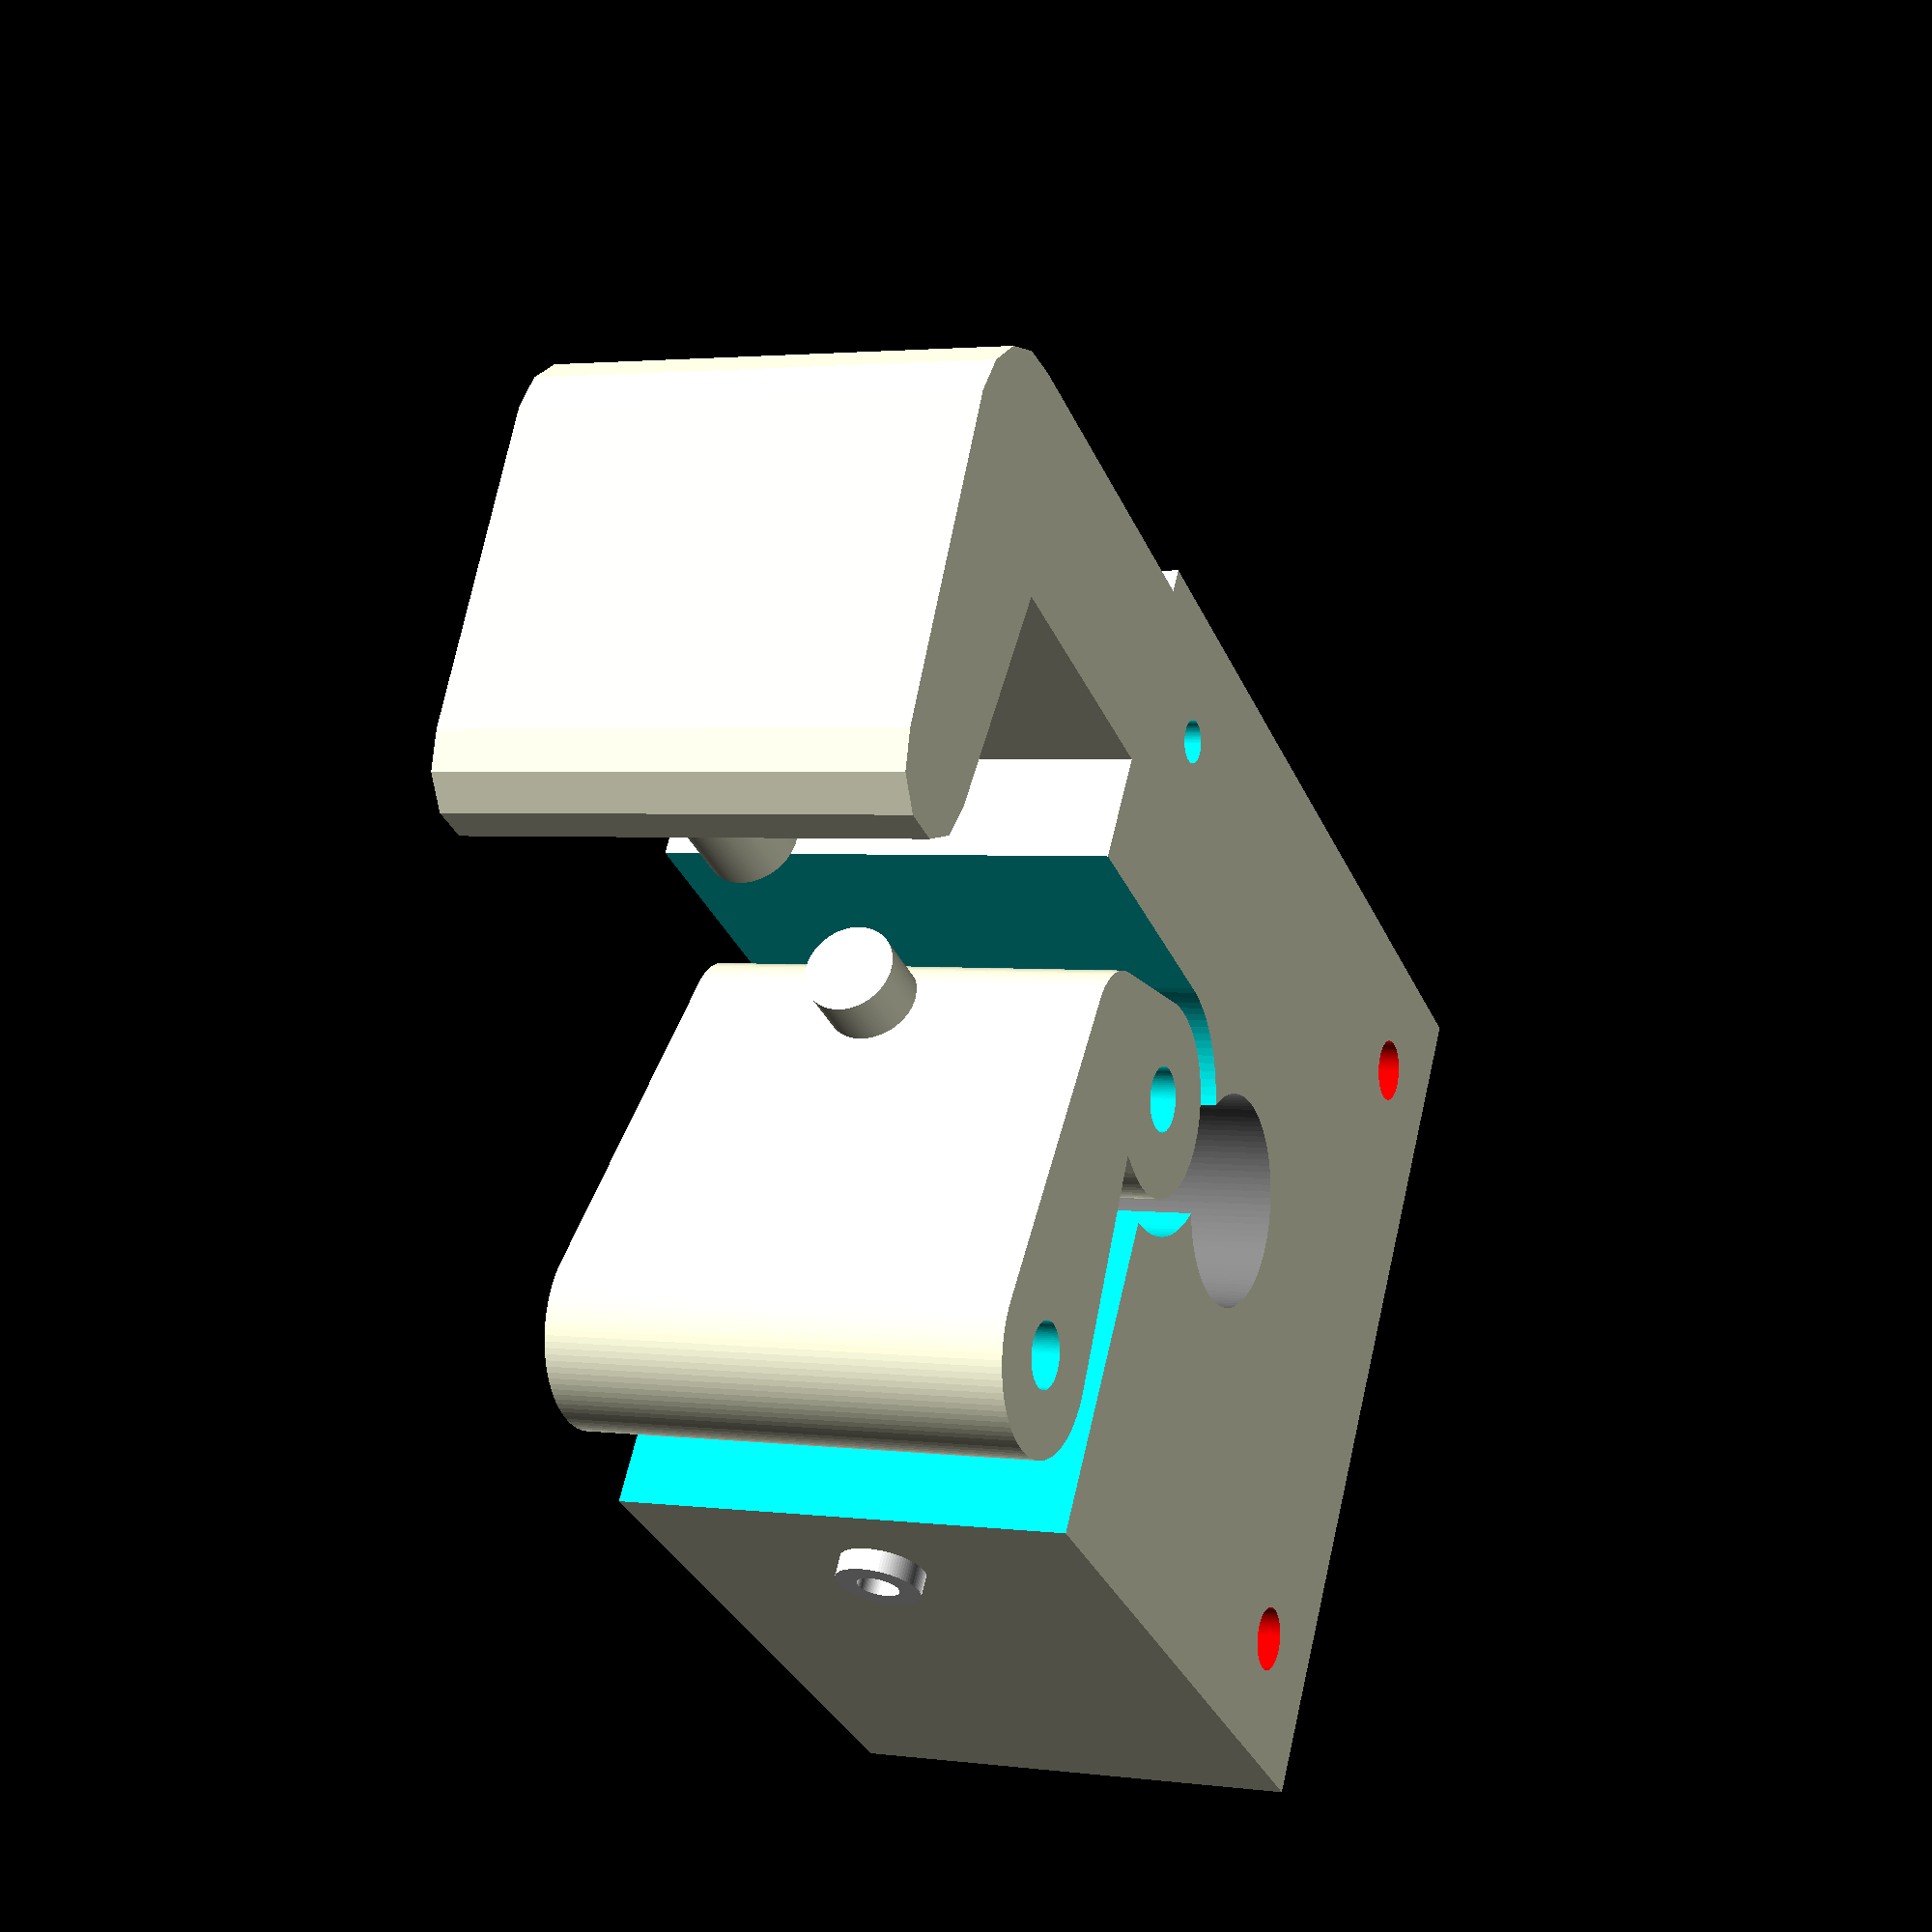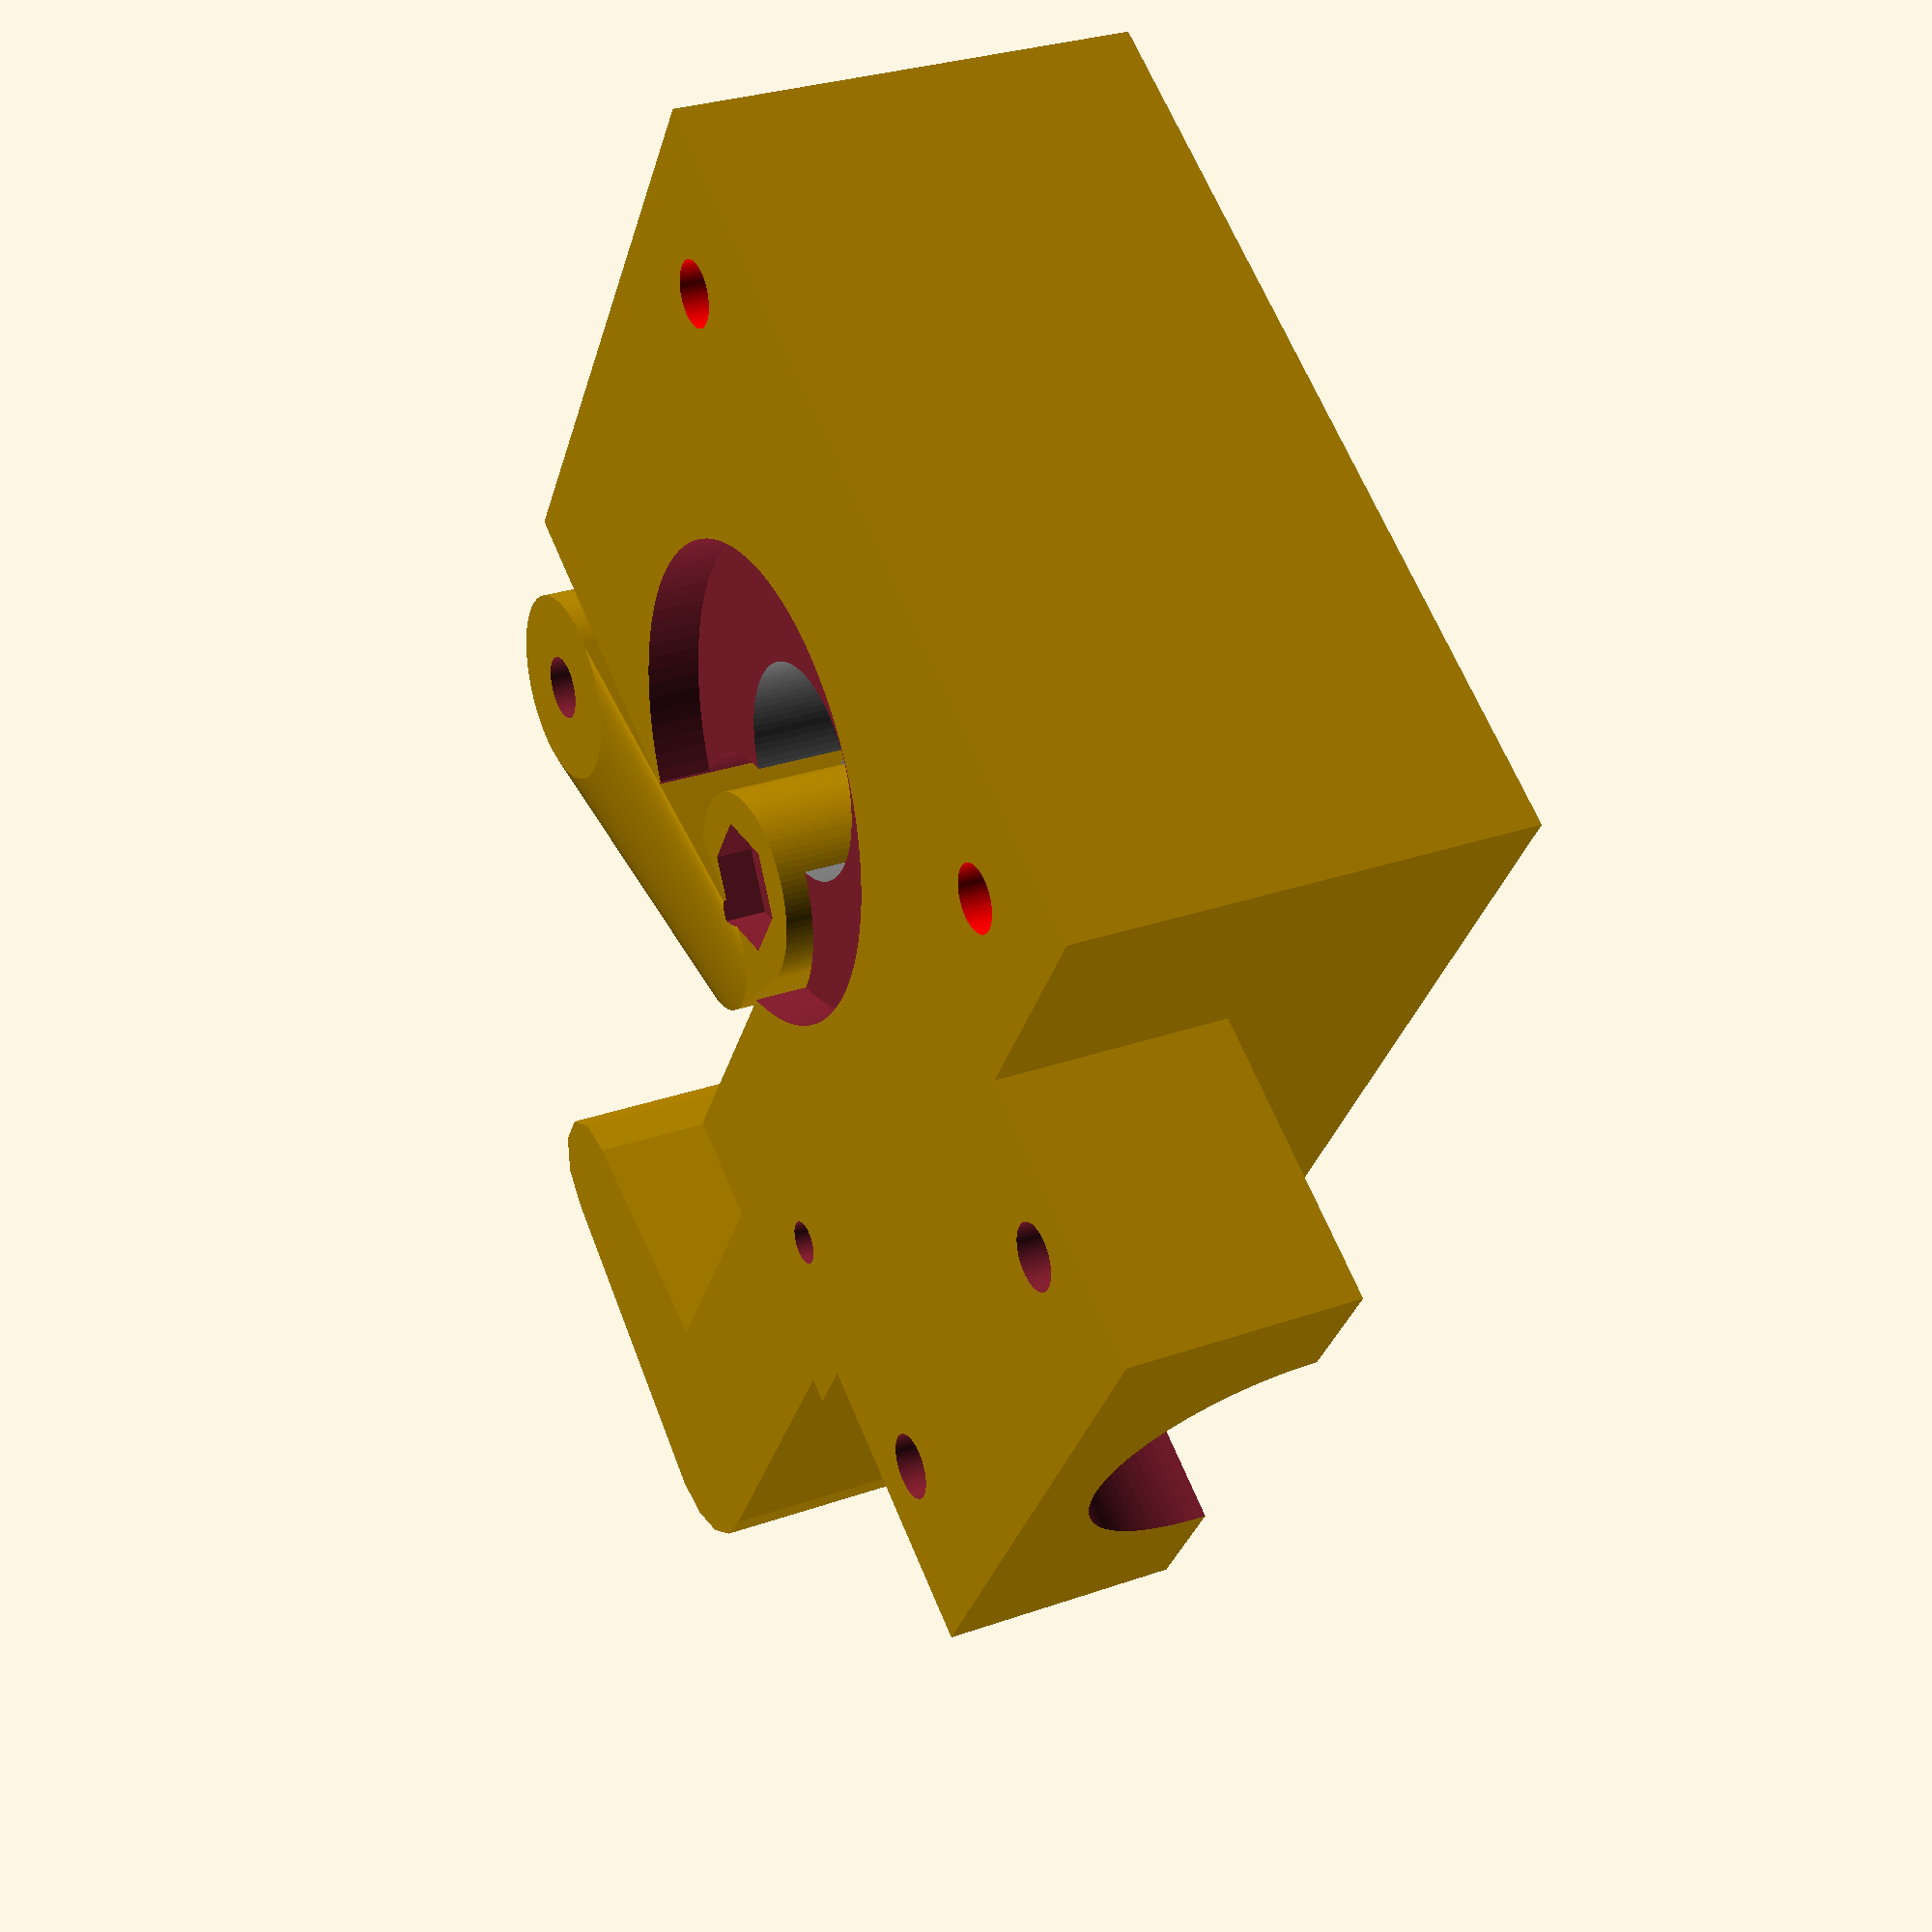
<openscad>
//
//--- Variables de Configuracion ---
//

//Filamento
diametroFilamento = 1.75;
ptfe = "si";

//Hotend
diametroHotend = 16;
endiduraHotend = 12;
longitudPreEndiduraHotend = 5.25;
longitudEndiduraHotend = 4.5;

//Soporte
altoSoporte = 68;
anchoSoporte = 55;

//Motor
largoMotor = 42.2;
profundoMotor = 40;
largoTornillo = 20;
separacionTornillos = 31;
diametroTaladroMotor = 3;

//Drive Gear
diametroDriveGear = 8;
diametroOrificioDG = 5;
altoDriveGear = 13.2;

//Rodamiento
//diametroRodamiento = 9;    ejeRodamiento = 3;  grosorRodamiento = 3;   //603
diametroRodamiento = 10;    ejeRodamiento = 3;  grosorRodamiento = 4;   //623
//diametroRodamiento = 13;    ejeRodamiento = 4;  grosorRodamiento = 5;   //624
//diametroRodamiento = 16;    ejeRodamiento = 5;  grosorRodamiento = 5;   //625

//Muelle Tensor
largoMaxMuelle = 16.5;
largoMinMuelle = 8.5;
idMuelle = 4.7;
odMuelle = 6.7;


//General
definicion = 100;
redondeo = 3;
margen = 2;
grosor=diametroHotend+6;


// ---

//posicionRodamiento=[(diametroDriveGear/2)+(diametroRodamiento/2)+(diametroFilamento/2), 0,0];
//posicionEjeTensor=[separacionTornillos/2,separacionTornillos/2, 0];

// ---

*taladros_motor();
*filamento();

*translate([0,0,(altoDriveGear/2)-1.7]) {
    rotate([0,180,0]) {
        drive_gear();
    }
}

*translate([0,0,-(profundoMotor/2)-(grosor/2)]) {
    rotate([0,90,0]) {
        nema_17();
    }
}

cuerpo_extrusor();

*sujecion_hotend();


translate([(diametroDriveGear/2)+(diametroRodamiento/2)+(diametroFilamento/2),0,0]) {
    rodamiento();
}

brazo_tensor();

*translate([(largoMaxMuelle/2)+(  (largoMotor/2)-(largoMotor-separacionTornillos)/2  )/2, largoMotor, 0]) {
    muelle_tensor();
}

//--- Modulos ---


//
//Tensor Muelle
module tensor_muelle() {
    
    *cube([[0,0,0]], center =true);


    
    union() {
        union() {
            hull() {
                translate([(separacionTornillos/2)+(diametroTaladroMotor*2)+(largoMaxMuelle),0,0]) {
                    cylinder(d=diametroTaladroMotor*2, h=grosor, center=true);
                }
                translate([(separacionTornillos/2)+(diametroTaladroMotor*2)+(largoMaxMuelle),-(separacionTornillos/2),0]) {
                    cylinder(d=diametroTaladroMotor*3, h=grosor, center=true);
                }
            }
            
            translate([(separacionTornillos/2)+(diametroTaladroMotor)+(largoMaxMuelle) , 0, 0]) {
                rotate([0,90,0]) {
                    cylinder(d=idMuelle-0.5, h=(largoMinMuelle/3)*2, center=true, $fn=definicion);
                }
            }
        }
        
        difference() {
        
            hull() {
                translate([(separacionTornillos/2)+(diametroTaladroMotor*2)+(largoMaxMuelle),-(separacionTornillos/2),0]) {
                    cylinder(d=diametroTaladroMotor*3, h=grosor, center=true);
                }
                
                
                translate([(separacionTornillos/2),-(separacionTornillos/2),0]) {
                    cylinder(d=diametroTaladroMotor*3, h=grosor, center=true);
                }
            }

            translate([separacionTornillos/2,-separacionTornillos/2,0]) {
                cylinder(d=diametroTaladrosMotor, h=grosor+2, center=true, $fn=definicion);
            }
        
        }
        
    }
    
}

//


//
//Brazo Tensor

module brazo_tensor() {
    
    // v0.2 --->
    

    
    difference() {
        
            
        difference() {
        
            union() {
            
                difference() {
                    difference() {
                        union() {
                            hull() {
                                translate([separacionTornillos/2, separacionTornillos/2, 0]) {
                                    cylinder(d=diametroTaladroMotor*3, h=grosor, center=true, $fn=definicion);
                                }
                                translate([separacionTornillos/2, 0, 1]) {
                                    cylinder(d=diametroTaladroMotor*2, h=grosor-2, center=true, $fn=definicion);
                                }
                            }
                            
                            hull() {
                                translate([separacionTornillos/2, 0, 1]) {
                                    cylinder(d=diametroTaladroMotor*2, h=grosor-2, center=true, $fn=definicion);
                                }
                                translate([(diametroDriveGear/2)+(diametroRodamiento/2)+(diametroFilamento/2),0,1]) {
                                    cylinder(d=diametroRodamiento-1, h=grosor-2, center=true, $fn=definicion);
                                }
                            }
                        }
                        translate([(diametroDriveGear/2)+(diametroRodamiento/2)+(diametroFilamento/2),0,0]) {
                            cylinder(d=ejeRodamiento, h=grosor+2, center=true, $fn=definicion);
                        }
                    }
                
                    translate([separacionTornillos/2, separacionTornillos/2, 0]) {
                        cylinder(d=diametroTaladroMotor, h=grosor+2, center=true, $fn=definicion);
                    }
                }
                
                translate([(separacionTornillos/2)+(diametroTaladroMotor), 0, 0]) {
                    rotate([0,90,0]) {
                        cylinder(d=idMuelle-0.5, h=(largoMinMuelle/3)*2, center=true, $fn=definicion);
                    }
                }
            
            }
            
            translate([(diametroDriveGear/2)+(diametroRodamiento/2)+(diametroFilamento/2),0,-grosor/2]) {
                tuerca_sujecion(eje=3);
            }
        
        }

        translate([(diametroDriveGear/2)+(diametroRodamiento/2)+(diametroFilamento/2)/2,0,0]) {
            cylinder(d=diametroRodamiento+2, h=grosorRodamiento+2 , center = true, $fn=definicion);
        }
    
    }
    
    
    // <--- v0.2
    
    
    /* v0.1 --->
    
    difference() {
        difference() {
            difference() {
                difference() {
                    union() {
                        hull() {
                            translate([(diametroDriveGear/2)+(diametroRodamiento/2)+(diametroFilamento/2),0,0]) {
                                cylinder(d=diametroRodamiento-2, h=grosor,center=true, $fn=definicion);
                            }
                            translate([separacionTornillos/2,separacionTornillos/2,0]) {
                                cylinder(d=diametroTaladroMotor*3, h=grosor, center=true, $fn=definicion);
                            }
                        }
                    
                        hull() {
                        
                            translate([separacionTornillos/2,separacionTornillos/2,0]) {
                                cylinder(d=diametroTaladroMotor*3, h=grosor, center=true, $fn=definicion);
                            }
                            
                            translate([separacionTornillos/1.5,separacionTornillos/1.5,0]) {
                                cylinder(d=diametroTaladroMotor*3, h=grosor, center=true, $fn=definicion);
                            }
                        }
                    }
                    
                    translate([(diametroDriveGear/2)+(diametroRodamiento/2)+(diametroFilamento/2),0,0]) {
                        cylinder(d=diametroRodamiento+margen, h=grosorRodamiento+1, center = true, $fn=definicion);
                    }
                }
                translate([(diametroDriveGear/2)+(diametroRodamiento/2)+(diametroFilamento/2),0,0]) {
                    cylinder(d=ejeRodamiento, h=grosor+2, center=true, $fn=definicion);
                }
            }
            translate([(diametroDriveGear/2)+(diametroRodamiento/2)+(diametroFilamento/2),0,-grosor/2]) {
                tuerca_idler();
            }
        }
        translate([separacionTornillos/2,separacionTornillos/2,0]) {
            cylinder(d=diametroTaladroMotor, h=grosor+2, center=true, $fn=definicion);
        }
    }
    */// <--- v0.1
}

//Brazo Tensor
//

//----------------------------------------------------

//
//Hueco Brazo Tensor

module hueco_brazo_tensor() {
    
    
    // V0.2 --->
    union() {
        translate([(largoMotor/2)+1, (largoMotor/4)+1, 0]) {
            translate([-((largoMotor/2)-((diametroDriveGear/2)+(diametroRodamiento/2)+(diametroFilamento/2)/2))/2, -(diametroRodamiento+margen)/4,0]) {
                cube([(largoMotor/2)-((diametroDriveGear/2)+(diametroRodamiento/2)+(diametroFilamento/2)/2)+2,(largoMotor/2)+((diametroRodamiento+margen)/2)+2, grosor+2], center=true);
            }
        }
        translate([(diametroDriveGear/2)+(diametroRodamiento/2)+(diametroFilamento/2)/2,0,0]) {
            cylinder(d=diametroRodamiento+margen, h=grosor+2 , center = true, $fn=definicion);
        }
    }
    // <--- V0.2
    
    
    /*
    // V0.1 --->

    hull() {

        hull() {
        
            translate([(diametroDriveGear/2)+(diametroRodamiento/2)+(diametroFilamento/2),0,0]) {
                union() {
                    cylinder(d=diametroRodamiento+margen, h=grosor+4 , center = true, $fn=definicion);
                    translate([(diametroRodamiento+(2*diametroTaladroMotor)),0,0]) {
                        cube([2*(diametroRodamiento+(2*diametroTaladroMotor)),diametroRodamiento+margen,grosor+4], center=true);
                    }
                }
            }
            
            translate([separacionTornillos/2,separacionTornillos/2,0]) {
                cylinder(d=diametroTaladroMotor*2, h=grosor+4, center=true, $fn=definicion);
            }
        }
        translate([(largoMotor/2)-(largoMotor-separacionTornillos)/2, -(largoMotor/4)+(largoMotor/2),0]) {
            cube([(largoMotor-separacionTornillos),(largoMotor/2)+1,grosor+4], center=true);
        }
    }
    
    //  <--- v0.1
    */

}
//Hueco Brazo Tensor
//

//----------------------------------------------------

//
//Rodamiento
module rodamiento() {
    color("grey") {
        difference() {
            cylinder(d=diametroRodamiento, h=grosorRodamiento , center = true, $fn=definicion);
            cylinder(d=ejeRodamiento, h=grosorRodamiento+2, center=true, $fn=definicion);
        }
    }
}
//Rodamiento
//

//------------------------------------------------------

//
//base de anclaje
module carro_x() {
    hull() {
        translate([(anchoSoporte-redondeo)/2, 0, (altoSoporte-redondeo)/2]) {
            rotate([90,0,0]) {
                cylinder(r=redondeo, h=grosor, $fn=definicion, center=true);
            }
        }

        translate([(anchoSoporte-redondeo)/2, 0, -(altoSoporte-redondeo)/2]) {
            rotate([90,0,0]) {
                cylinder(r=redondeo, h=grosor, $fn=definicion, center=true);
            }
        }

        translate([-(anchoSoporte-redondeo)/2, 0, (altoSoporte-redondeo)/2]) {
            rotate([90,0,0]) {
                cylinder(r=redondeo, h=grosor, $fn=definicion, center=true);
            }
        }

        translate([-(anchoSoporte-redondeo)/2, 0, -(altoSoporte-redondeo)/2]) {
            rotate([90,0,0]) {
                cylinder(r=redondeo, h=grosor, $fn=definicion, center=true);
            }
        }
    }
}
//Base de Anclaje
//

//-------------------------------------------

//
//Drive Gear

module drive_gear() {
    color("grey") {
        difference() {
            union() {
                difference() {

                    cylinder(d=diametroDriveGear, h=altoDriveGear, center=true, $fn=definicion);

                    translate([0,0,(altoDriveGear/2)-1.7]) {
                        rotate_extrude() {
                            translate ([diametroDriveGear/2,0,0]) {
                                circle(d=diametroFilamento, $fn=definicion);
                            }
                        }
                    }
                }

                translate([0,0,-((altoDriveGear/2)-(5.25/2))]) {
                    cylinder(d=10, h=5.25, center=true, $fn=definicion);
                }
            }

            
            cylinder(d=diametroOrificioDG, h=altoDriveGear*2, center=true, $fn=definicion);
        }
    }
}


//Drive Gear
//

//-----------------------------------------

//
//filamento

module filamento() {
    translate([diametroDriveGear/2,0,0]) {
        rotate([90,0,0]) {
            color("orange"){
                cylinder(d=diametroFilamento, h=largoMotor*2, center=true, $fn=definicion);
            }
        }
    }
}

//filamento
//

//------------------------------------------

//
//taladros Motor

module taladros_motor() {
    translate([separacionTornillos/2,separacionTornillos/2,0]) {
        color("red") {
            cylinder(d=diametroTaladroMotor, h=grosor*2, center=true, $fn=definicion);
        }
    }
    translate([separacionTornillos/2,-separacionTornillos/2,0]) {
        color("red") {
            cylinder(d=diametroTaladroMotor, h=grosor*2, center=true, $fn=definicion);
        }
    }
    translate([-separacionTornillos/2,separacionTornillos/2,0]) {
        color("red") {
            cylinder(d=diametroTaladroMotor, h=grosor*2, center=true, $fn=definicion);
        }
    }
    translate([-separacionTornillos/2,-separacionTornillos/2,0]) {
        color("red") {
            cylinder(d=diametroTaladroMotor, h=grosor*2, center=true, $fn=definicion);
        }
    }
}


//taladros Motor
//

//------------------------------------------

//
//Nema 17
module nema_17() {
    union() {
        //Eje
        translate([-25,0,0]) {
            rotate([0,90,0]) {
                color("grey") {
                    cylinder(d=5, h=25, $fn=definicion, center=true);
                }
            }
        }
        //mazacote
        color("black") {
            cube([profundoMotor, largoMotor, largoMotor], center = true);
        }


        //Taladros para Nema17
        translate([-((profundoMotor/2)+(largoTornillo/2))+5,separacionTornillos/2,separacionTornillos/2]) {
            rotate([0,90,0]) {
                color("red") {
                    cylinder(d=3, h=largoTornillo, $fn=definicion, center=true);
                }
            }
        }

        translate([-((profundoMotor/2)+(largoTornillo/2))+5,separacionTornillos/2,-separacionTornillos/2]) {
            rotate([0,90,0]) {
                color("red") {
                    cylinder(d=3, h=largoTornillo, $fn=definicion, center=true);
                }
            }
        }

        translate([-((profundoMotor/2)+(largoTornillo/2))+5,-separacionTornillos/2,separacionTornillos/2]) {
            rotate([0,90,0]) {
                color("red") {
                    cylinder(d=3, h=largoTornillo, $fn=definicion, center=true);
                }
            }
        }

        translate([-((profundoMotor/2)+(largoTornillo/2))+5,-separacionTornillos/2,-separacionTornillos/2]) {
            rotate([0,90,0]) {
                color("red") {
                    cylinder(d=3, h=largoTornillo, $fn=definicion, center=true);
                }
            }
        }
    }
}

//Nema17
//

//-------------------------------------

//
//Cuerpo Extrusor

module cuerpo_extrusor() {
    
    union() {
        difference() {
            difference() {
                union() {
                
                    difference() {
                    
                        if (ptfe == "si") {
                            difference() {
                                
                                difference() {
                                    
                                    cube([largoMotor, largoMotor, grosor], center=true);
                                    
                                    taladros_motor();
                                }
                                
                                
                                translate([diametroDriveGear/2,0,0]) {
                                    rotate([90,0,0]) {
                                        if(diametroFilamento==1.75) {
                                            cylinder(d=4, h=largoMotor+2, center=true, $fn=definicion);
                                        }
                                        else if (diametroFilamento==3) {
                                            cylinder(d=6, h=largoMotor+2, center=true, $fn=definicion);
                                        }
                                    }
                                }
                            }
                            
                            translate([diametroDriveGear/2,0,0]) {
                                rotate([90,0,0]) {
                                    color("white") {    
                                        if(diametroFilamento==1.75) {
                                            difference() {
                                                cylinder(d=4, h=largoMotor+2, center=true, $fn=definicion);
                                                cylinder(d=2, h=largoMotor+4, center=true, $fn=definicion);
                                            }
                                        }
                                        else if (diametroFilamento==3) {
                                            difference() {
                                                cylinder(d=6, h=largoMotor+1, center=true, $fn=definicion);
                                                cylinder(d=4, h=largoMotor+2, center=true, $fn=definicion);
                                            }
                                        }
                                    }
                                }
                            }
                            
                            
                        }
                        else if (ptfe == "no") {
                            
                            difference() {
                            cube([largoMotor, largoMotor, grosor], center=true);
                                translate([diametroDriveGear/2,0,0]) {
                                    rotate([90,0,0]) {
                                        cylinder(d=diametroFilamento, h=largoMotor+2, center=true, $fn=definicion);
                                    }
                                }
                            }
                            
                        }
                        
                        
                        color("grey") {
                            cylinder(d=diametroDriveGear+margen, h=grosor*3, center=true, $fn=definicion);
                        }
                        
                    }
                    
                    
                    
                    
                    
                    
                    difference() {
                        
                        difference() {

                            difference() {
                                difference() {

                                    translate([diametroDriveGear/2, -(((longitudPreEndiduraHotend*2)+longitudEndiduraHotend)/2)-(largoMotor/2)+1,0]) {
                                        cube([largoMotor/1.5, (longitudPreEndiduraHotend*2)-1+longitudEndiduraHotend, grosor], center=true);
                                    }
                                    translate([diametroDriveGear/2, -(((longitudPreEndiduraHotend*2)+longitudEndiduraHotend)/2)-(largoMotor/2)+1,grosor/2]) {
                                        cube([(largoMotor/1.5)+1, (longitudPreEndiduraHotend*2)+longitudEndiduraHotend, grosor], center=true);
                                    }


                                }
                                translate([(diametroDriveGear/2)-(((largoMotor/1.5)/2)-diametroTaladroMotor*1.2), -(((longitudPreEndiduraHotend*2)+longitudEndiduraHotend)/2)-(largoMotor/2)+1,0]) {
                                    cylinder(d=diametroTaladroMotor, h = grosor+2, center=true, $fn=definicion);
                                }
                            }


                            translate([((diametroDriveGear/2)+(((largoMotor/1.5)/2)-diametroTaladroMotor*1.2)), -(((longitudPreEndiduraHotend*2)+longitudEndiduraHotend)/2)-(largoMotor/2)+1,0]) {
                                cylinder(d=diametroTaladroMotor, h = grosor+2, center=true, $fn=definicion);
                            }


                        }
                            
                            
                        difference() {
                            
                            translate([diametroDriveGear/2, -(((longitudPreEndiduraHotend*2)+longitudEndiduraHotend)/2)-(largoMotor/2)+1,0]) {
                                rotate([90,0,0]) { fusor(); }
                            }
                        
                        }
                        
                    }
                }
                
                translate([0,0,1-(grosor/2)]) {
                    cylinder(d=22, h=3, center=true, $fn=definicion);
                }
            }
        
            hueco_brazo_tensor();
            
        }
            
        tensor_muelle();
    
    }
    
}
//Cuerpo Extrusor
//

//-------------------------------------------------

//
//Tuerca Sujecion


module tuerca_sujecion(eje=3) {
    
    if(eje == 3) {
        translate([0,0,1.5]) {
            cylinder(d=6.01, h=4.5, center=true, $fn=6);
        }
    }
    else if(eje == 4) {
        translate([0,0,2]) {
            cylinder(d=7.66, h=5.5, center=true, $fn=6);
        }
    }
    else if(eje == 5) {
        translate([0,0,2]) {
            cylinder(d=8.79, h=5.5, center=true, $fn=6);
        }
    }
    
}


//Tuerca Sujecion
//

//--------------------------------------------------

//
//Fusor

module fusor() {
    difference() {
        cylinder(d=diametroHotend, h=(longitudPreEndiduraHotend*2)+longitudEndiduraHotend, center=true, $fn=definicion);
        difference() {
            cylinder(d=diametroHotend+2, h=longitudEndiduraHotend, center=true, $fn=definicion);
            cylinder(d=endiduraHotend, h=longitudEndiduraHotend+2, center=true, $fn=definicion);
        }
    }
}

//Fusor
//

//--------------------------------------------------

//
//Muelle Tensor

module muelle_tensor() {
    color("grey") {
        rotate([0,90,0]) {
            difference() {
                cylinder(d=odMuelle, h=largoMaxMuelle, center=true, $fn = definicion);
                cylinder(d=idMuelle, h=largoMaxMuelle+2, center=true, $fn = definicion);
            }
        }
    }
}

//Muelle Tensor
//

//
//Sujecion Hotend

module sujecion_hotend() {
    
    
    difference() {
        difference() {

            difference() {
                difference() {

                    translate([diametroDriveGear/2, -(((longitudPreEndiduraHotend*2)+longitudEndiduraHotend)/2)-(largoMotor/2)+1,0]) {
                        cube([largoMotor/1.5, (longitudPreEndiduraHotend*2)-1+longitudEndiduraHotend, grosor], center=true);
                    }
                    translate([diametroDriveGear/2, -(((longitudPreEndiduraHotend*2)+longitudEndiduraHotend)/2)-(largoMotor/2)+1,-grosor/2]) {
                        cube([(largoMotor/1.5)+1, (longitudPreEndiduraHotend*2)+longitudEndiduraHotend, grosor], center=true);
                    }


                }
                translate([(diametroDriveGear/2)-(((largoMotor/1.5)/2)-diametroTaladroMotor*1.2), -(((longitudPreEndiduraHotend*2)+longitudEndiduraHotend)/2)-(largoMotor/2)+1,0]) {
                    cylinder(d=diametroTaladroMotor, h = grosor+2, center=true, $fn=definicion);
                }
            }


            translate([((diametroDriveGear/2)+(((largoMotor/1.5)/2)-diametroTaladroMotor*1.2)), -(((longitudPreEndiduraHotend*2)+longitudEndiduraHotend)/2)-(largoMotor/2)+1,0]) {
                cylinder(d=diametroTaladroMotor, h = grosor+2, center=true, $fn=definicion);
            }


        }
        
        



        difference() {
                
            translate([diametroDriveGear/2, -(((longitudPreEndiduraHotend*2)+longitudEndiduraHotend)/2)-(largoMotor/2)+1,0]) {
                rotate([90,0,0]) { fusor(); }
            }
        
        }
    
    }


    
    
    
    
    
}

//Sujecion Hotend
//
</openscad>
<views>
elev=177.7 azim=32.1 roll=245.1 proj=p view=wireframe
elev=150.6 azim=237.1 roll=297.4 proj=p view=solid
</views>
